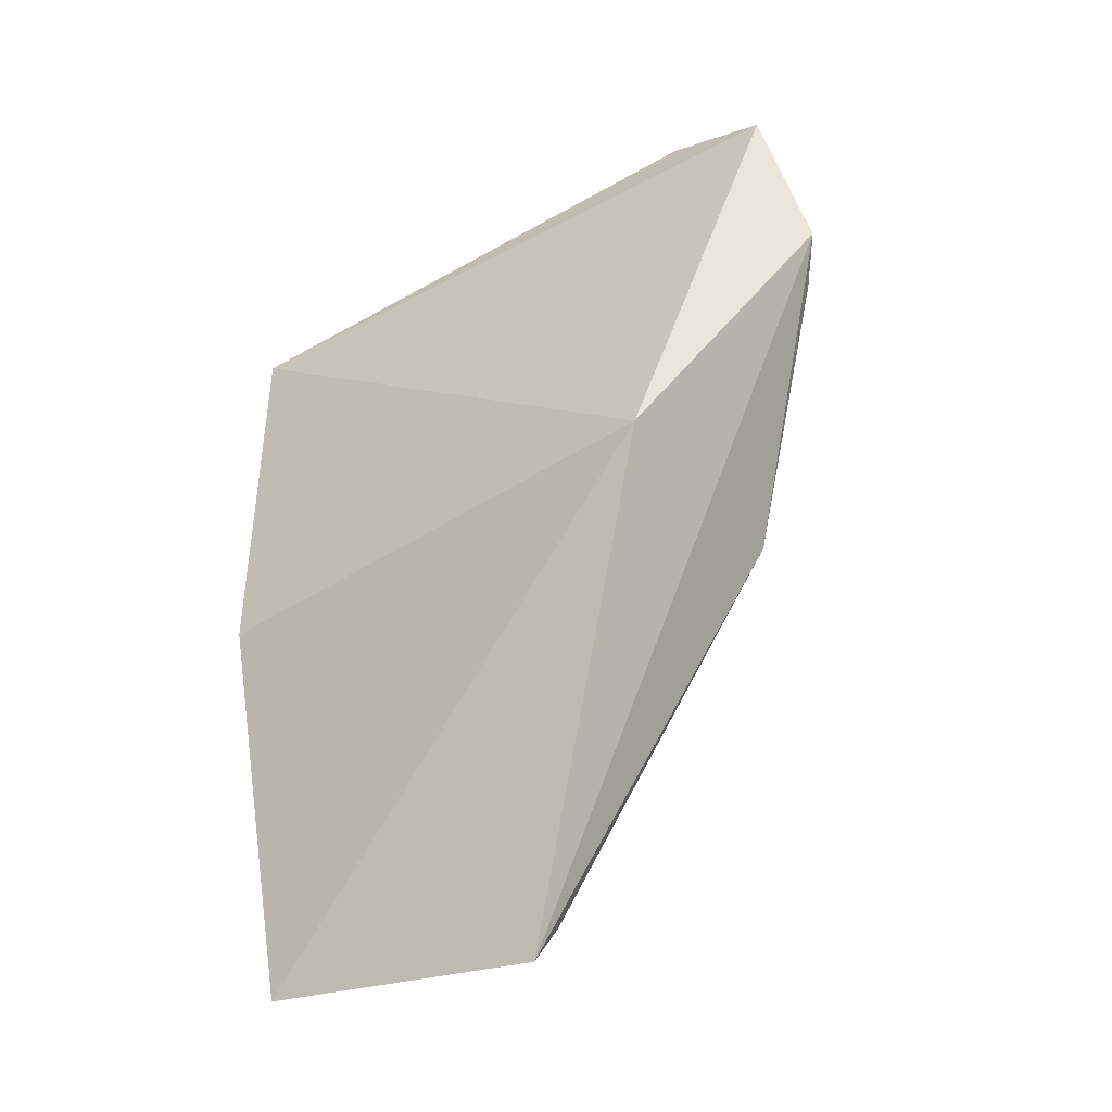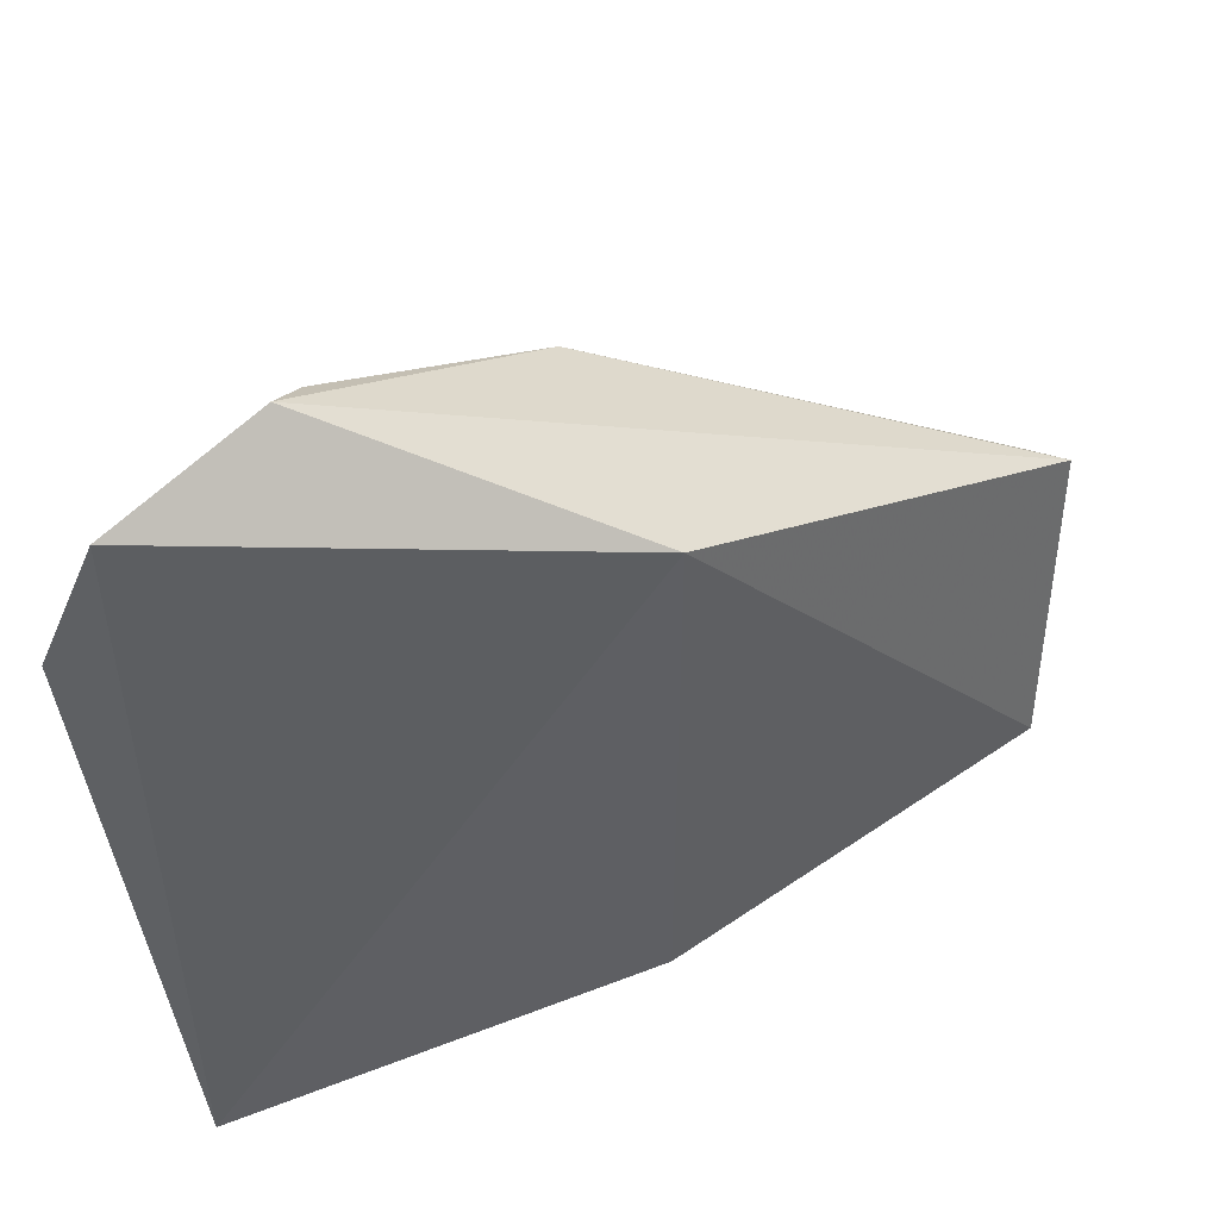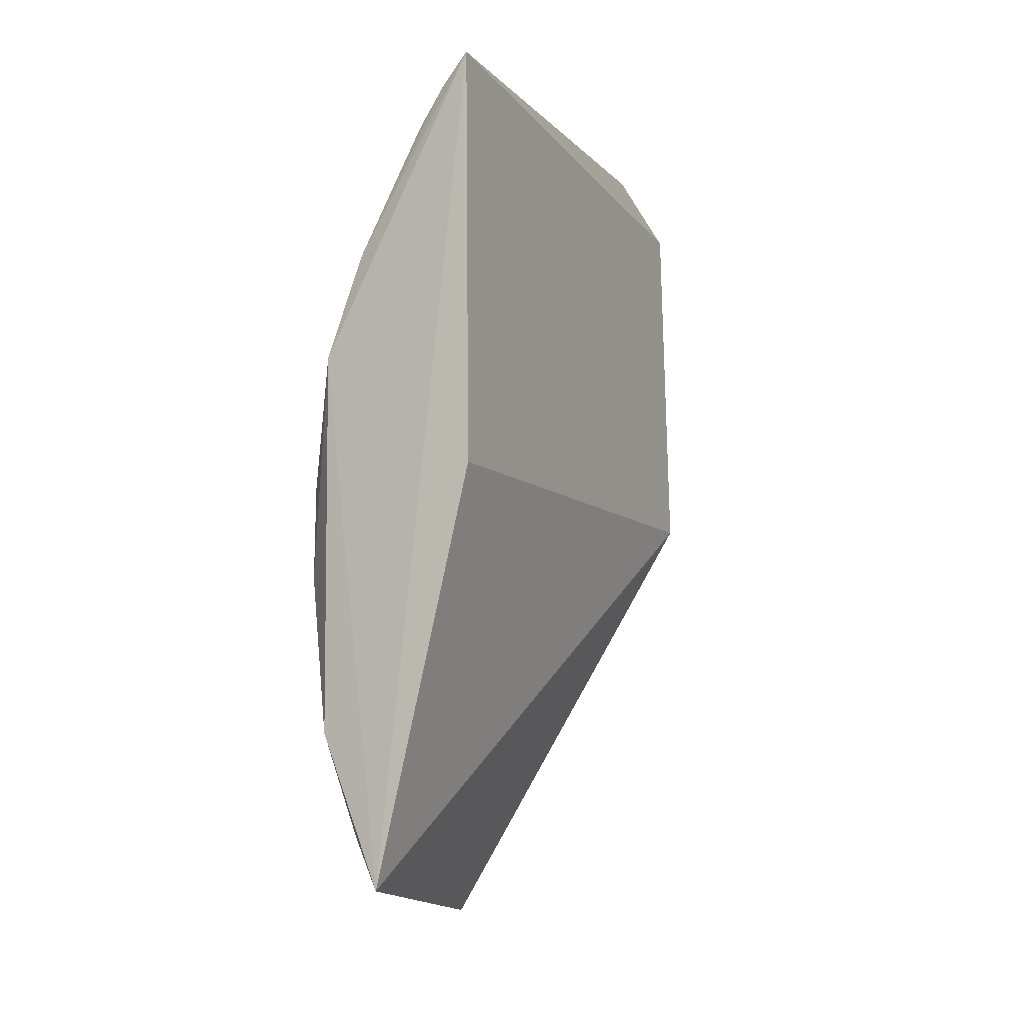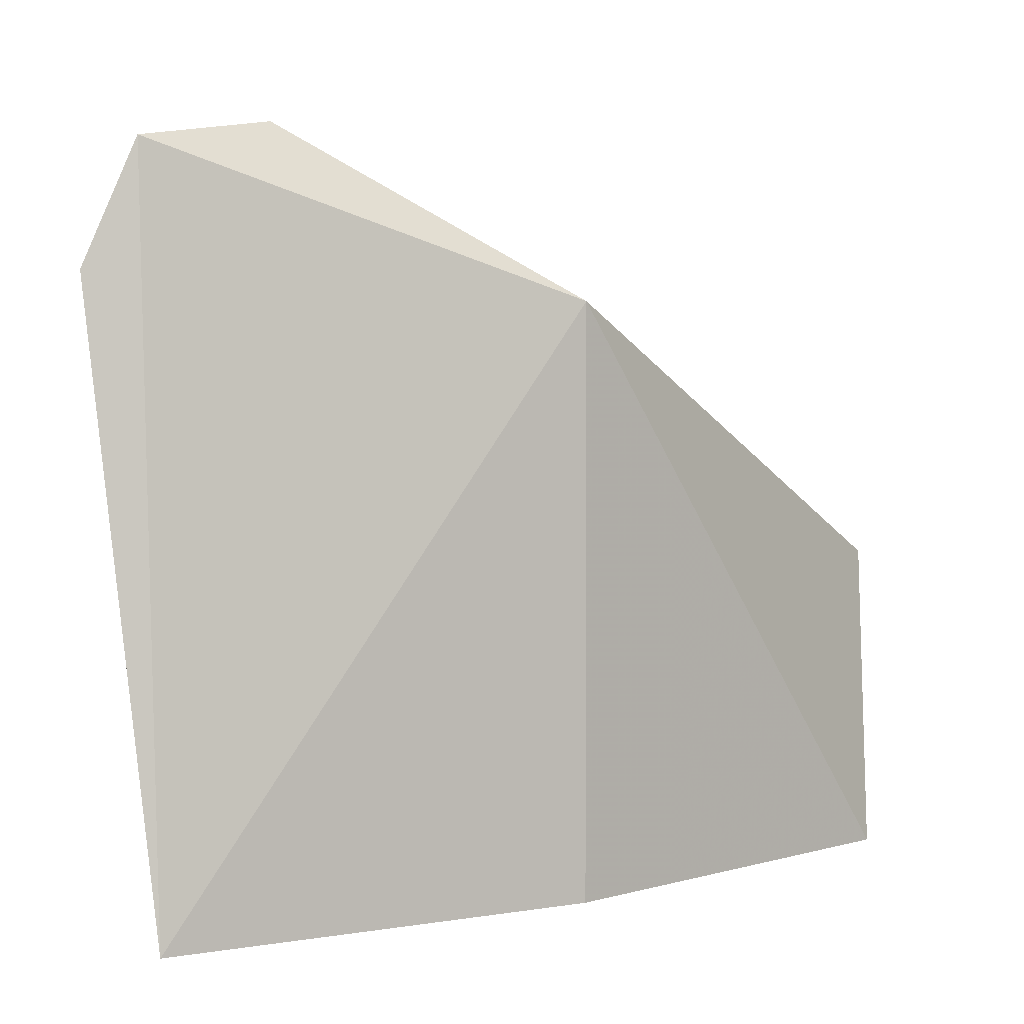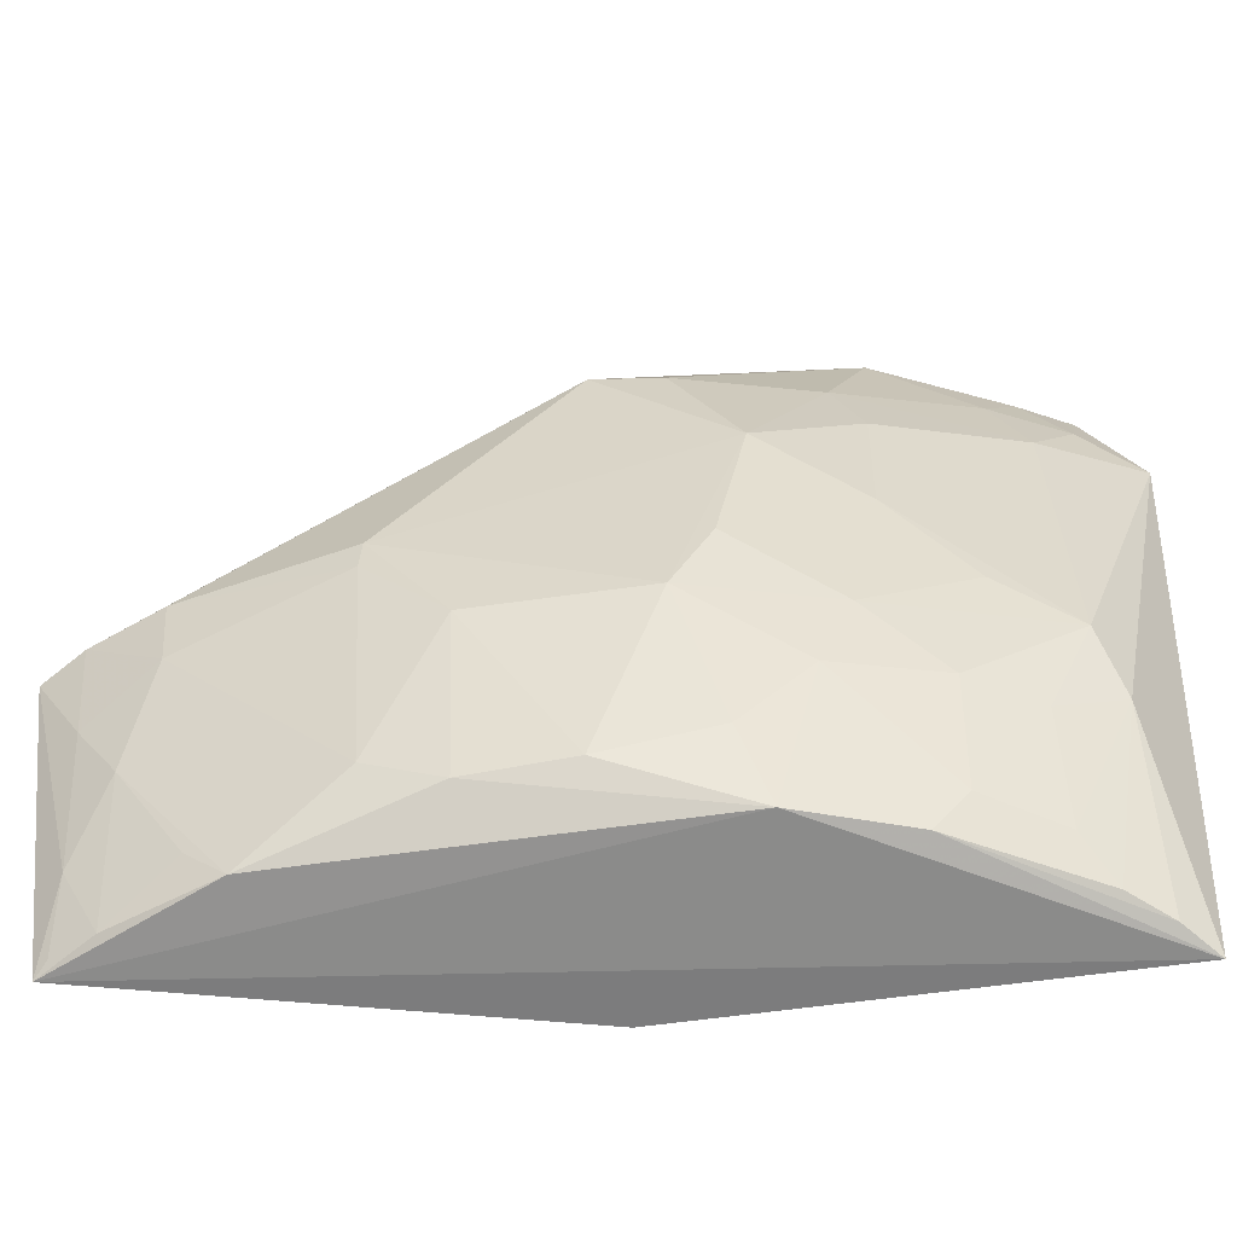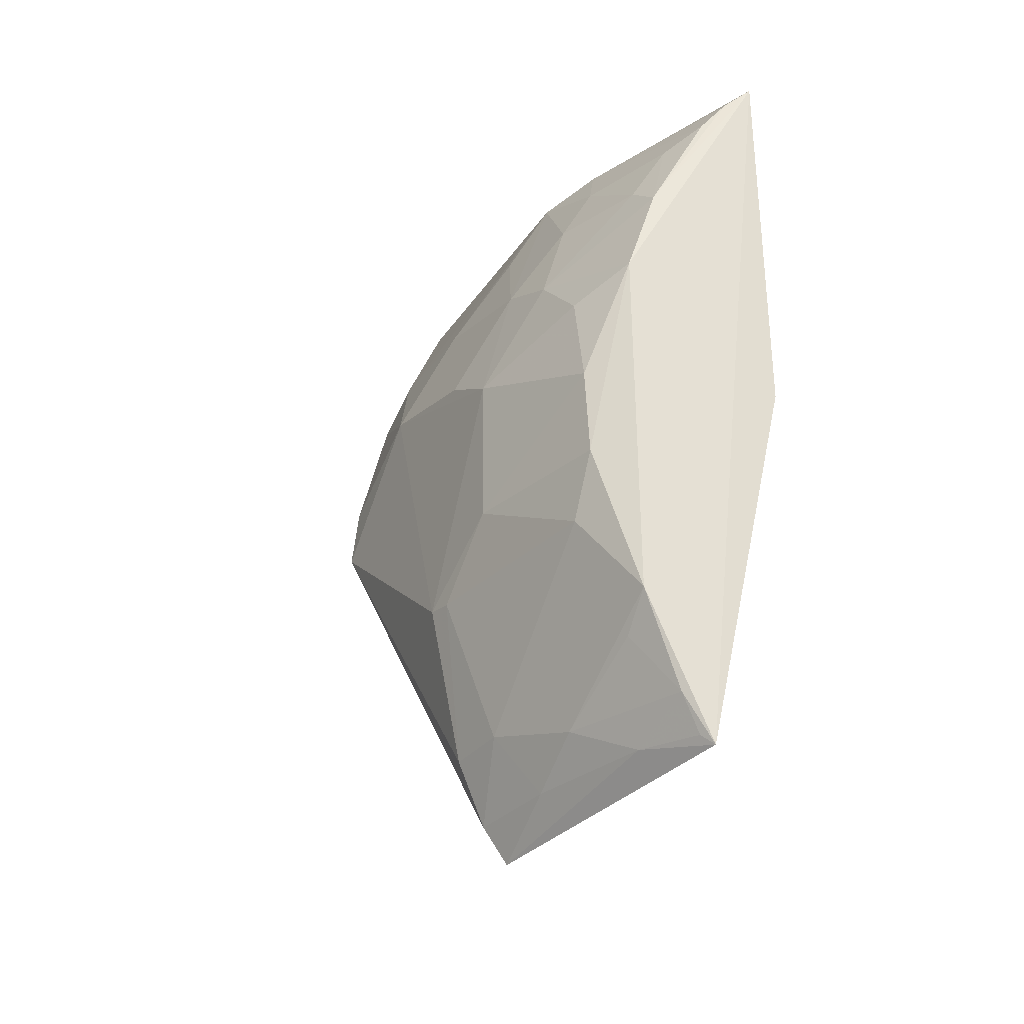
<metadata>
{"format":"obj","ext":"obj","renderer":"f3d","projection":"perspective","resolution":1024,"background":"white","views":[{"elev":-39.6,"azim":128.9,"up":"+Z"},{"elev":50.8,"azim":66.6,"up":"+Y"},{"elev":-8.6,"azim":25.3,"up":"+Z"},{"elev":3.1,"azim":59.3,"up":"+Y"},{"elev":-58.2,"azim":-81.9,"up":"+Y"},{"elev":-29.8,"azim":-28.4,"up":"+Z"}]}
</metadata>
<code>
v -0.3038 -0.1442 0.1916
v -0.3024 -0.1439 0.008452
v -0.3024 0.09848 0.008452
v -0.3522 0.168 0.1232
v -0.4055 -0.05244 -0.03544
v -0.3288 0.1574 0.1878
v -0.3744 -0.1388 -0.1051
v -0.3712 -0.01248 -0.1863
v -0.3754 -0.0224 0.1369
v -0.3456 -0.1431 -0.1721
v -0.3755 -0.1383 0.06196
v -0.4079 0.09296 0.007564
v -0.3891 -0.03353 -0.1363
v -0.3319 0.1075 0.2094
v -0.3899 -0.1239 -0.03494
v -0.4053 -0.05123 0.03429
v -0.343 -0.1227 0.1513
v -0.3909 -0.1111 -0.06468
v -0.3918 -0.004538 -0.1383
v -0.3764 -0.07851 -0.1484
v -0.3602 -0.03569 0.1687
v -0.3892 0.09538 0.09308
v -0.3883 -0.08098 0.07951
v -0.3907 -0.1214 0.006405
v -0.4084 -0.007294 -0.06701
v -0.3598 -0.1371 0.1069
v -0.3802 -0.007162 -0.1687
v -0.358 -0.1388 -0.1495
v -0.3606 -0.1085 -0.1646
v -0.3592 0.09304 0.1656
v -0.3469 -0.06168 0.1776
v -0.3669 0.1545 0.109
v -0.4067 0.03938 0.06339
v -0.3886 -0.11 0.05129
v -0.3735 -0.07512 0.1225
v -0.4069 -0.01948 -0.0682
v -0.3299 -0.1379 0.1626
v -0.3743 -0.0494 -0.166
v -0.3734 -0.1232 -0.1213
v -0.3499 -0.1385 -0.167
v -0.39 0.06649 0.1056
v -0.3442 0.1227 0.1834
v -0.3588 -0.07781 0.1503
v -0.3444 0.1494 0.165
v -0.4047 0.09282 0.03581
v -0.3899 -0.05052 0.09263
v -0.3601 -0.1198 0.1209
v -0.3172 -0.1406 0.1788
v -0.3913 0.009971 0.1045
v -0.3583 0.1257 0.151
v -0.3336 0.1527 0.1829
v -0.4056 -0.02108 0.05072
f 1 2 3
f 6 1 3
f 6 3 4
f 8 4 3
f 10 2 1
f 10 8 3
f 10 3 2
f 11 10 1
f 11 7 10
f 12 4 8
f 14 1 6
f 15 7 11
f 18 15 5
f 18 7 15
f 20 18 13
f 20 7 18
f 24 15 11
f 24 16 5
f 24 5 15
f 25 5 16
f 25 12 19
f 26 11 1
f 26 23 11
f 27 19 12
f 27 12 8
f 27 13 19
f 28 10 7
f 29 8 10
f 29 28 20
f 30 21 14
f 31 1 14
f 31 14 21
f 32 4 12
f 33 25 16
f 33 12 25
f 34 23 16
f 34 11 23
f 34 24 11
f 34 16 24
f 36 25 19
f 36 19 13
f 36 13 18
f 36 18 5
f 36 5 25
f 37 17 26
f 37 31 17
f 38 20 13
f 38 13 27
f 38 27 8
f 38 29 20
f 38 8 29
f 39 28 7
f 39 7 20
f 39 20 28
f 40 29 10
f 40 10 28
f 40 28 29
f 41 21 30
f 41 30 22
f 41 22 33
f 42 30 14
f 42 14 6
f 43 31 21
f 43 17 31
f 43 21 35
f 44 6 4
f 44 4 32
f 45 32 12
f 45 22 32
f 45 33 22
f 45 12 33
f 46 23 35
f 46 35 21
f 46 21 9
f 46 16 23
f 47 35 23
f 47 23 26
f 47 26 17
f 47 43 35
f 47 17 43
f 48 37 26
f 48 26 1
f 48 1 31
f 48 31 37
f 49 9 21
f 49 21 41
f 49 41 33
f 49 46 9
f 50 32 22
f 50 22 30
f 50 30 42
f 50 44 32
f 50 42 44
f 51 44 42
f 51 42 6
f 51 6 44
f 52 33 16
f 52 16 46
f 52 49 33
f 52 46 49

</code>
